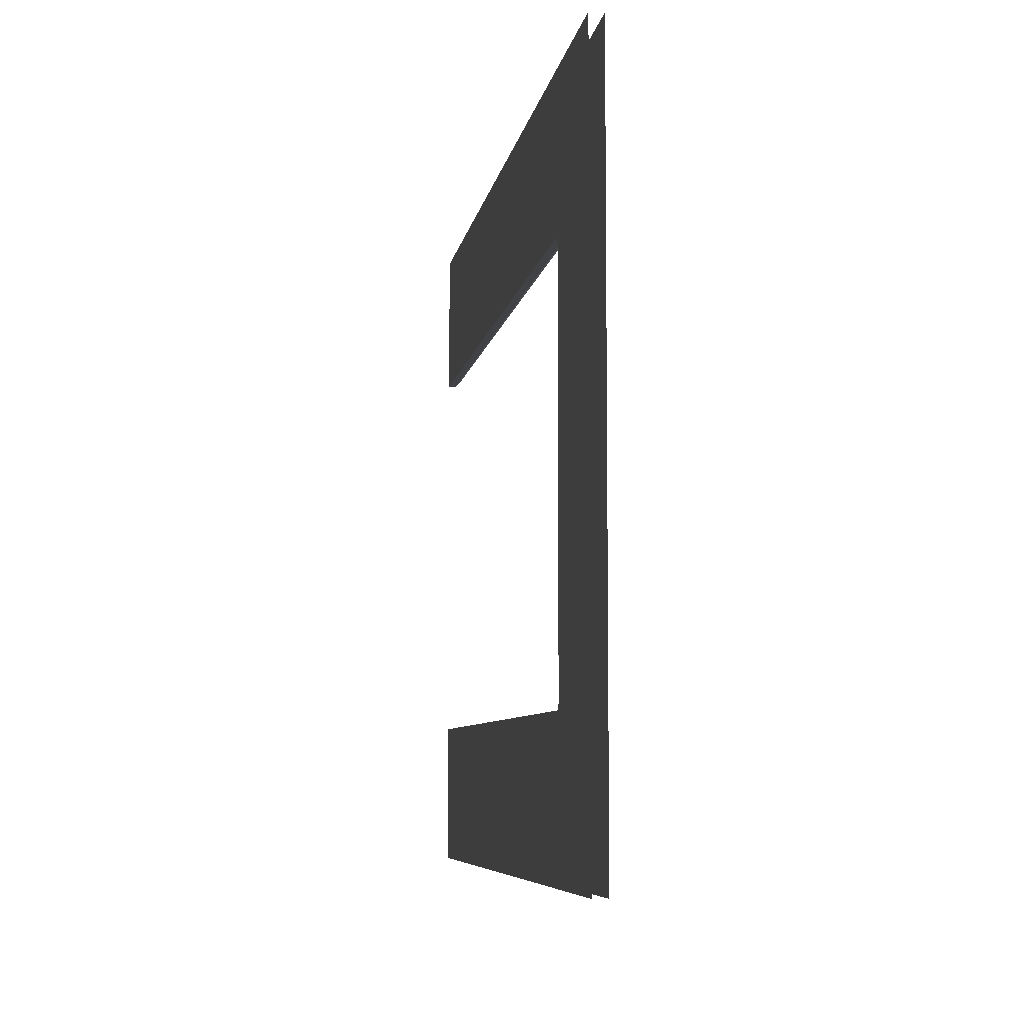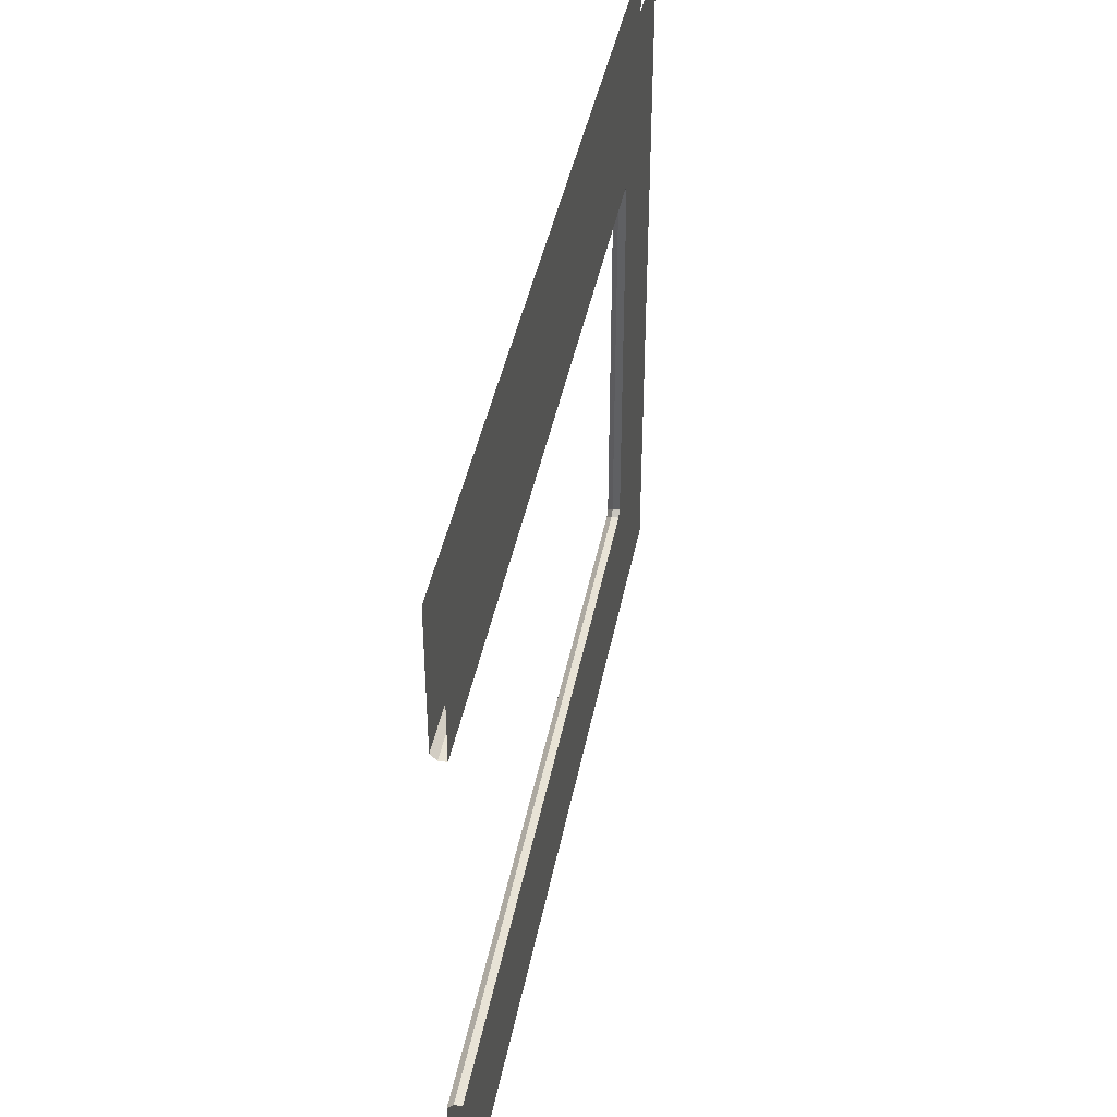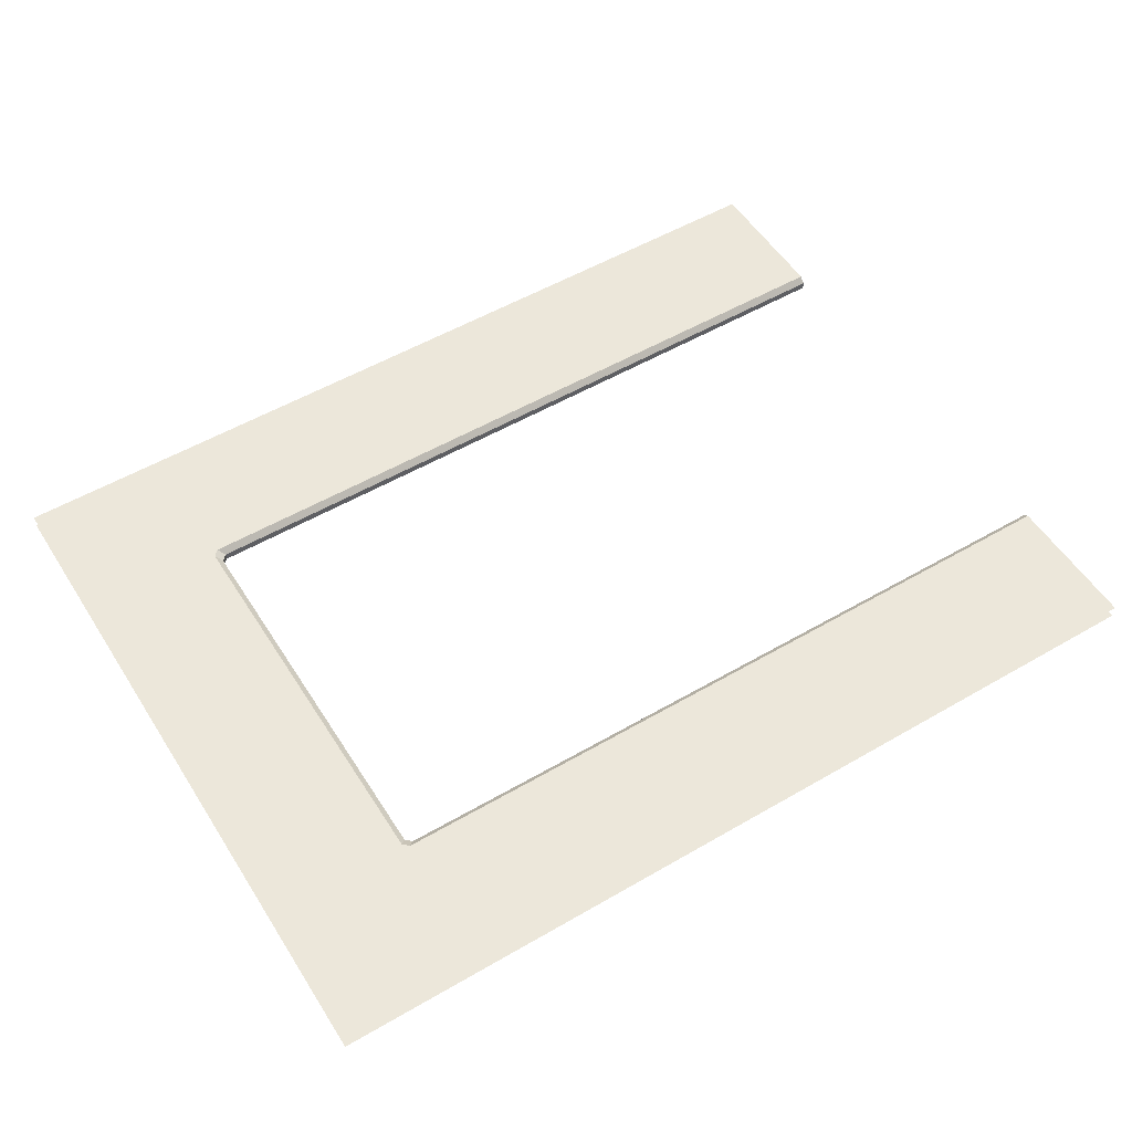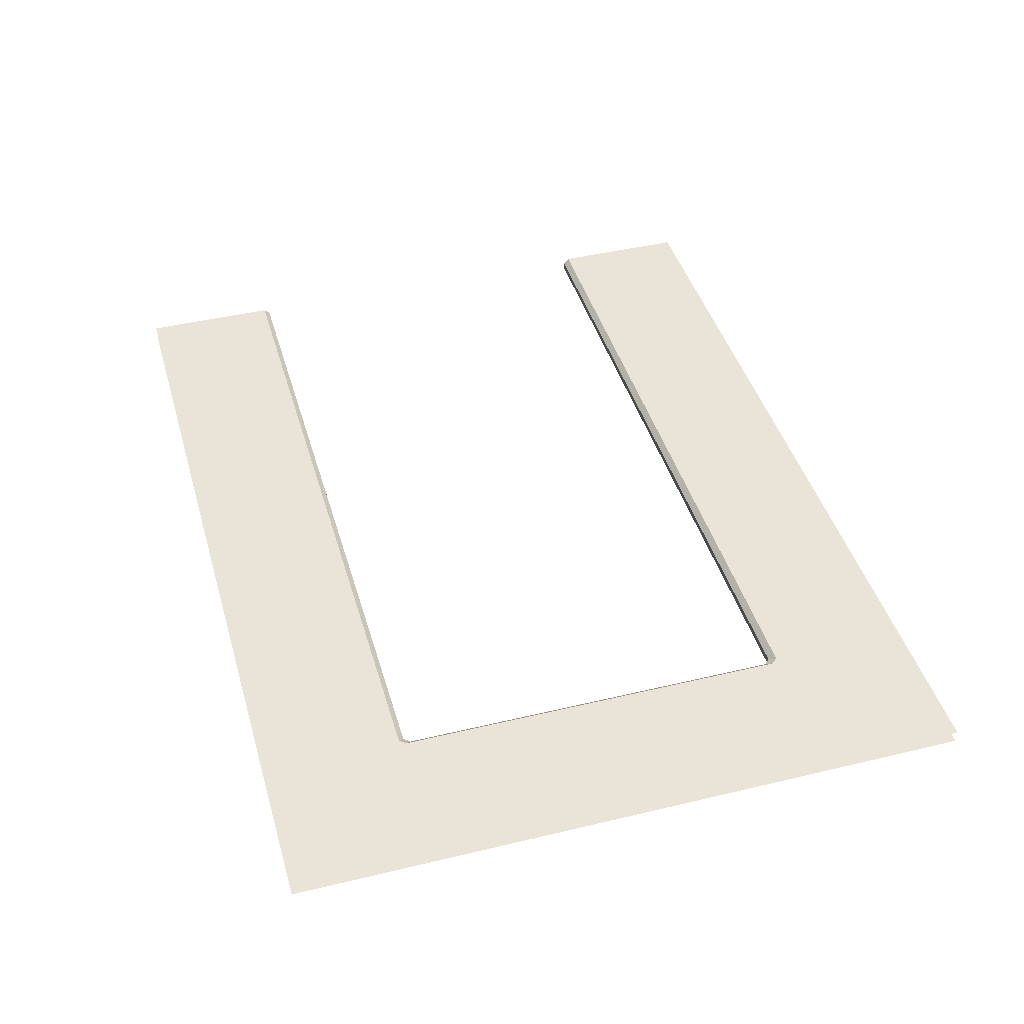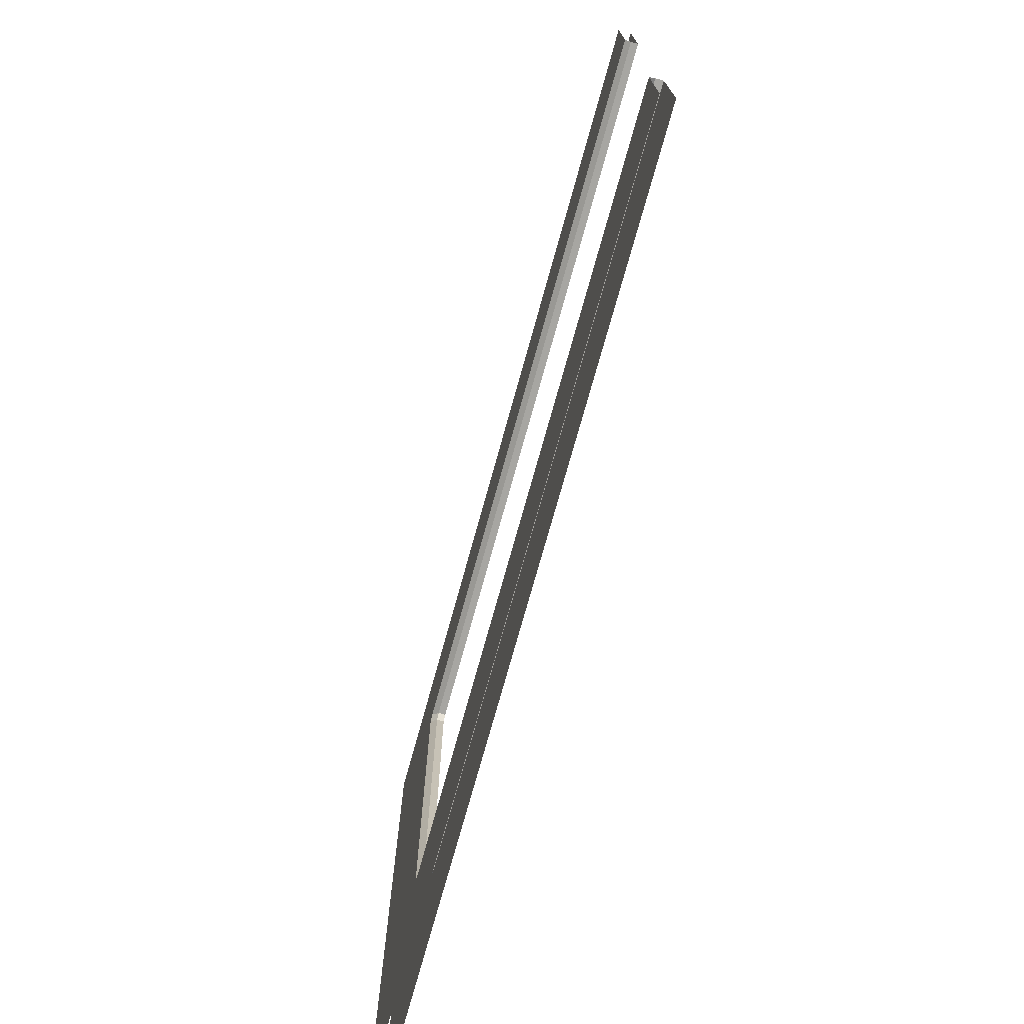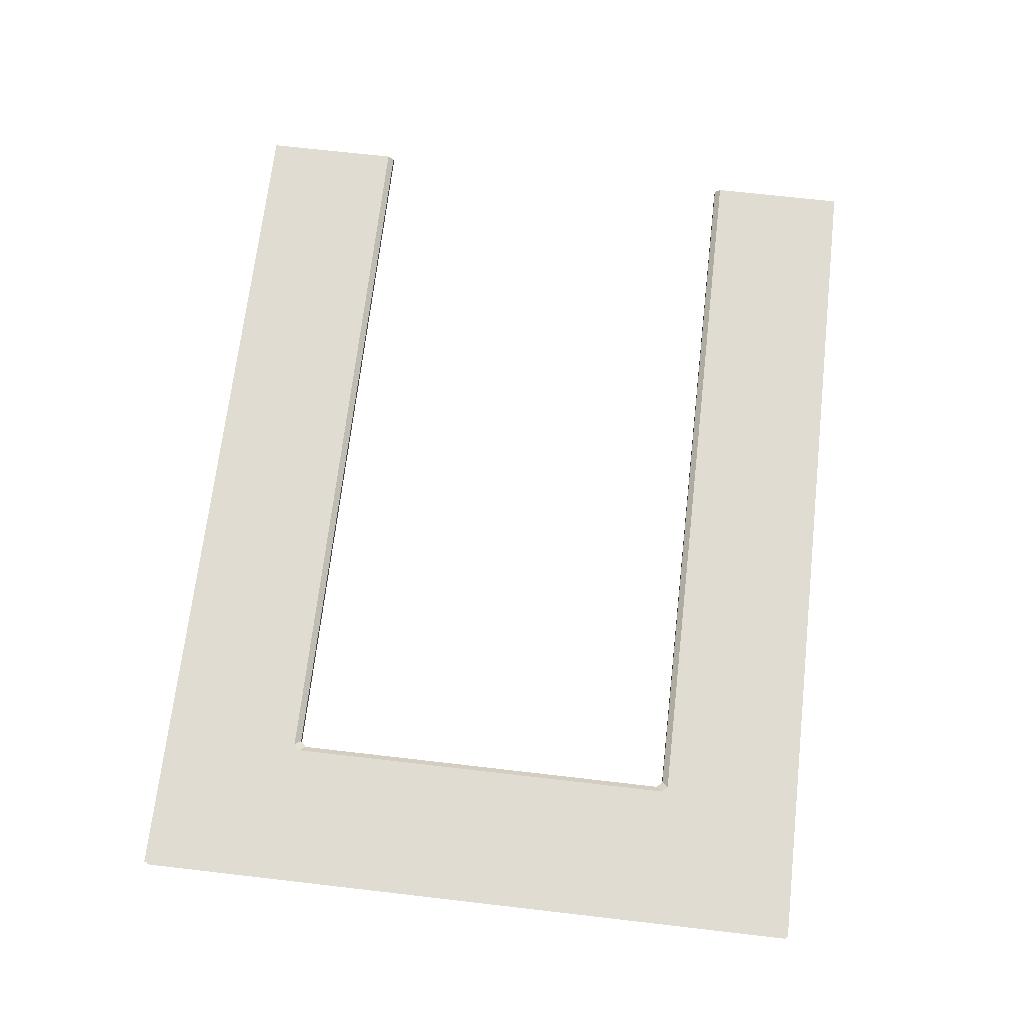
<metadata>
{"format":"obj","ext":"obj","renderer":"f3d","projection":"perspective","resolution":1024,"background":"white","views":[{"elev":-6.7,"azim":81.4,"up":"+Z"},{"elev":41.5,"azim":-79.2,"up":"+Z"},{"elev":53.7,"azim":148.2,"up":"+Y"},{"elev":43.3,"azim":74.1,"up":"+Y"},{"elev":-74.0,"azim":-105.5,"up":"+Z"},{"elev":69.2,"azim":96.6,"up":"+Y"}]}
</metadata>
<code>
g default
v -3.752 0.5763 2.288
v 0 0.632 2.901
v -3.752 0.632 2.901
v -3.752 0.5763 2.901
v 0 0.5763 2.901
v -0.613 0.5763 2.264
v -0.6375 0.5763 2.288
v -0.613 0.6075 2.264
v -0.5884 0.632 2.288
v -0.613 0.632 2.313
v -0.6375 0.6075 2.288
v -3.752 0.632 2.313
v -3.752 0.6075 2.288
v -3.752 0.5763 0.6129
v 0 0.632 0
v -3.752 0.632 0
v -3.752 0.5763 0
v 0 0.5763 0
v -0.613 0.5763 0.6374
v -0.6375 0.5763 0.6129
v -0.613 0.6075 0.6374
v -0.5884 0.632 0.6129
v -0.613 0.632 0.5884
v -0.6375 0.6075 0.6129
v -3.752 0.632 0.5884
v -3.752 0.6075 0.6129
g cubicle_desk_long_U cubicle_desks godot_exports
f 7 1 13 11
f 3 2 10 12
f 18 5 6 19
f 5 4 1 7
f 7 11 8 6
f 11 13 12 10
f 6 5 7
f 8 11 10 9
f 20 24 26 14
f 16 25 23 15
f 15 23 22
f 8 21 19 6
f 2 15 22 9
f 18 20 14 17
f 20 19 21 24
f 9 22 21 8
f 24 23 25 26
f 19 20 18
f 21 22 23 24
f 10 2 9

</code>
